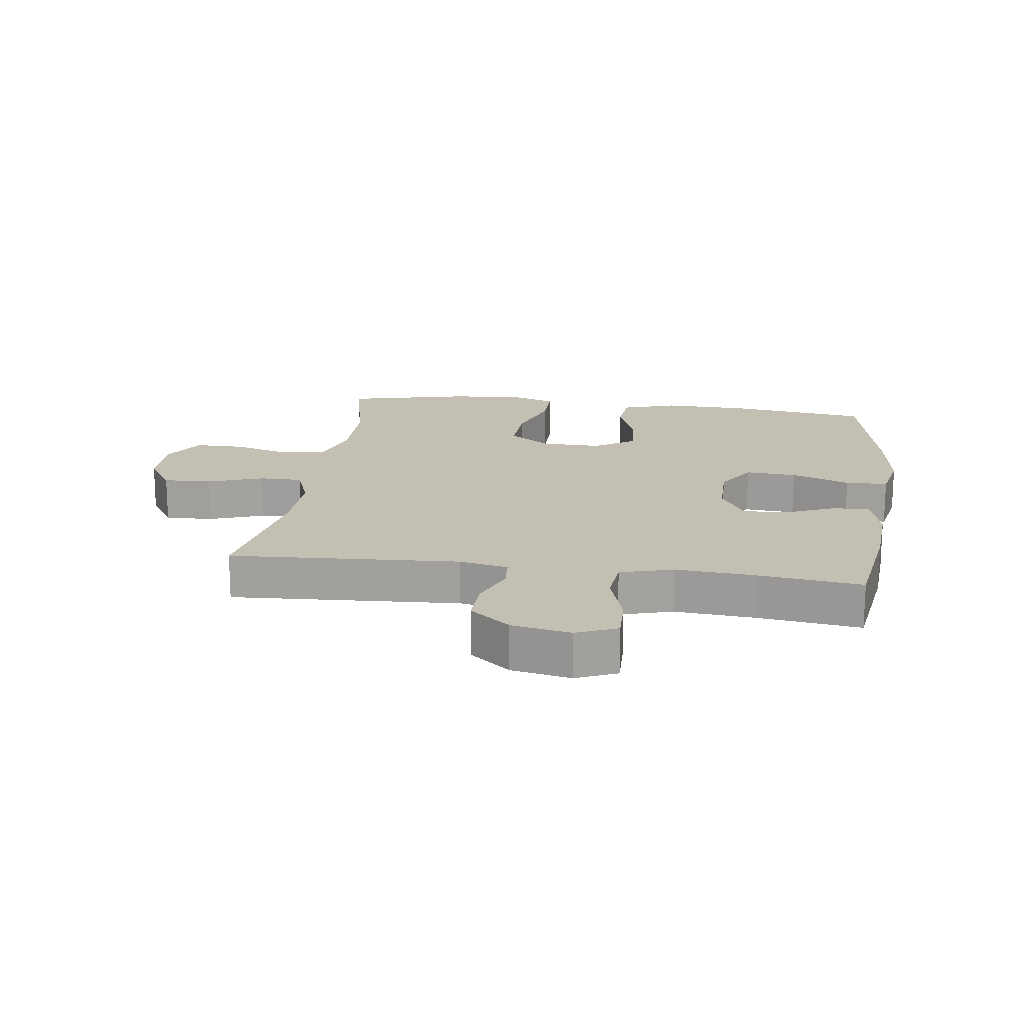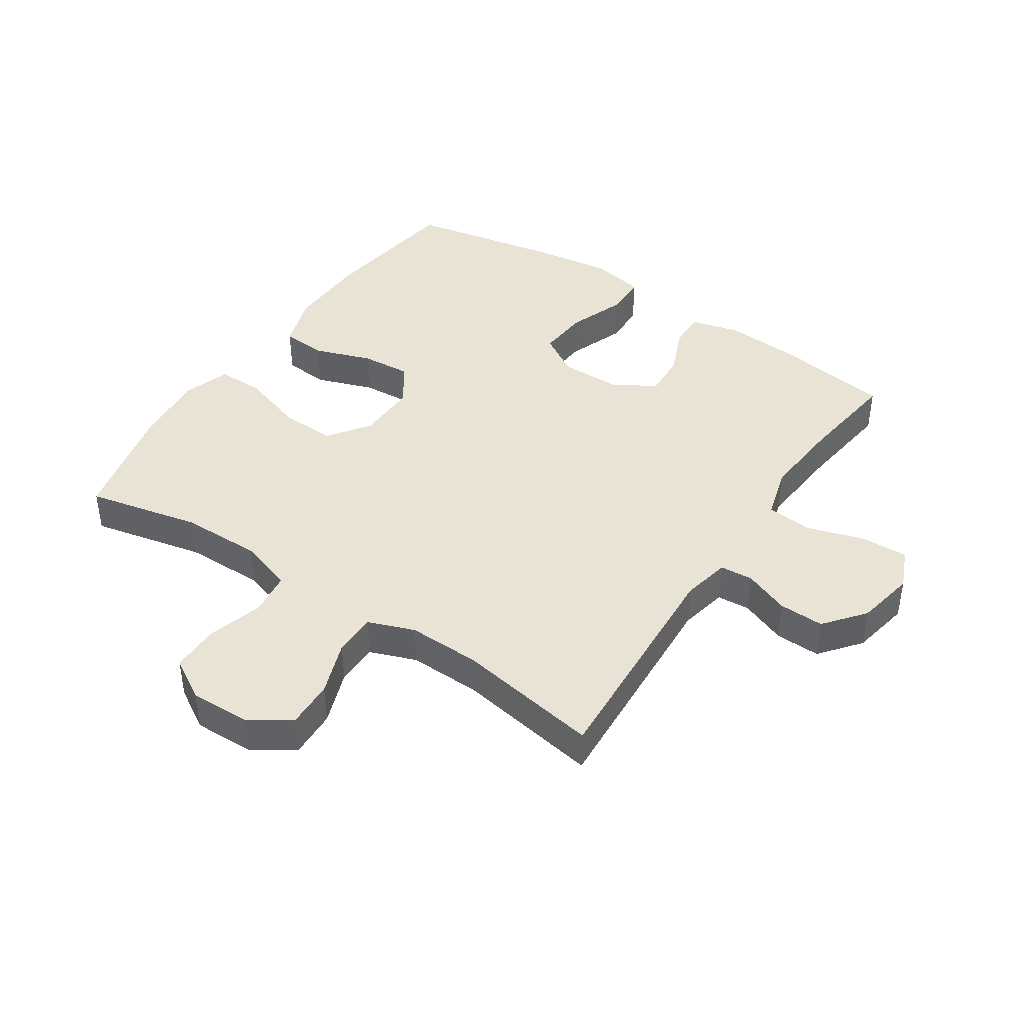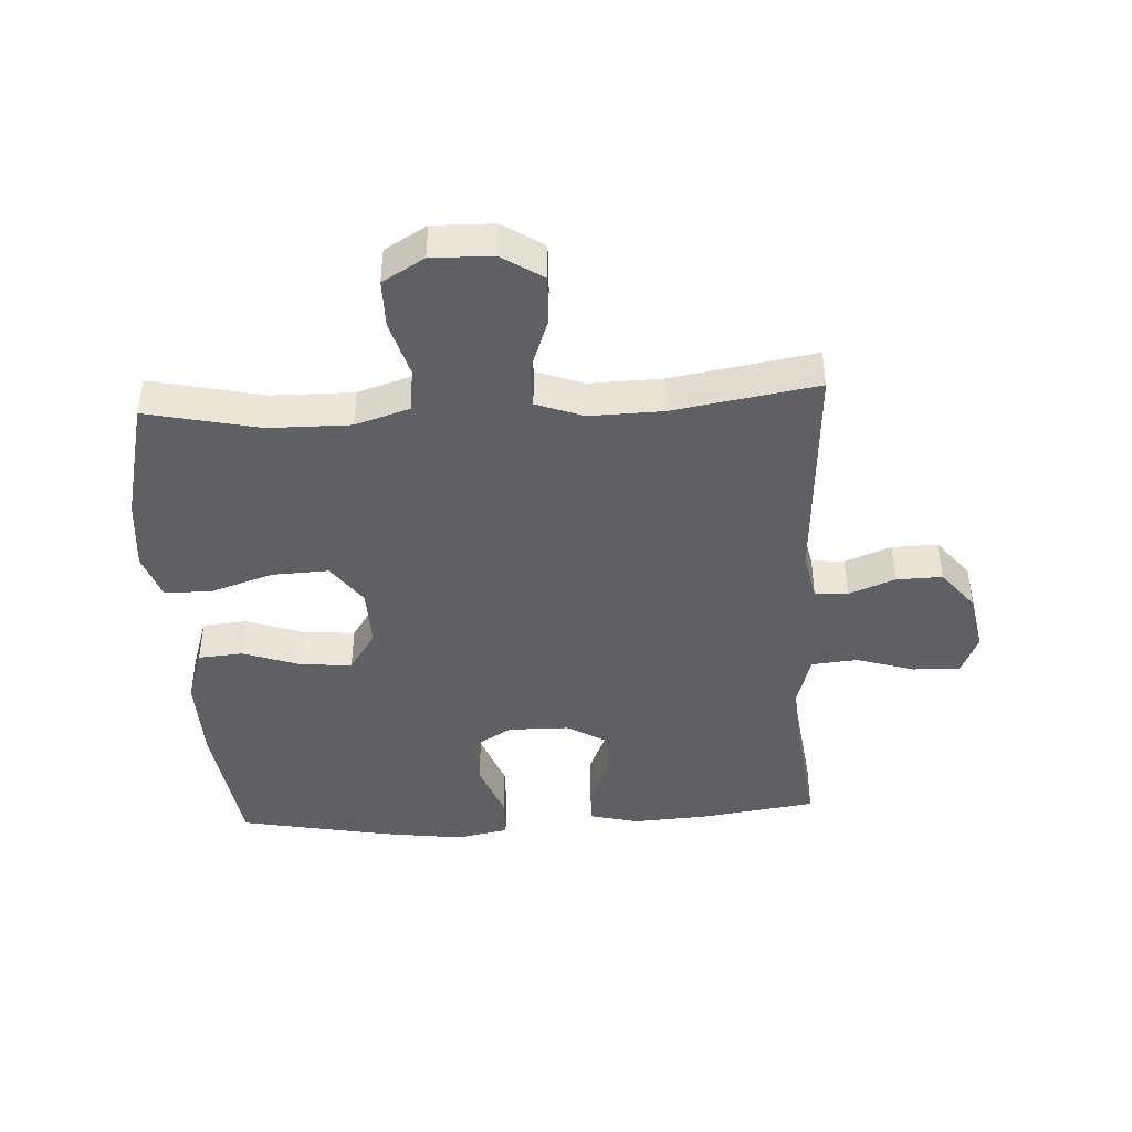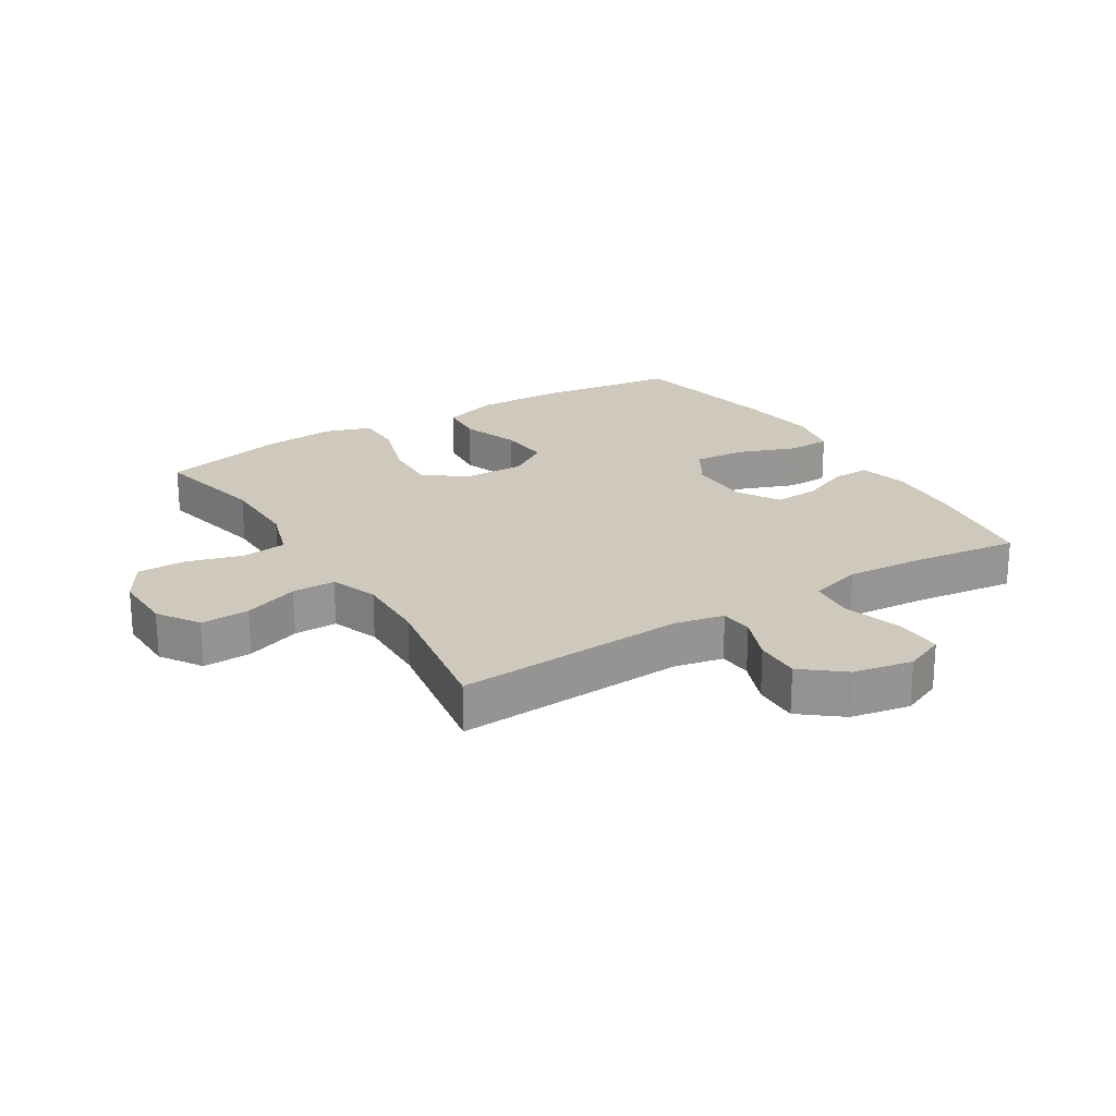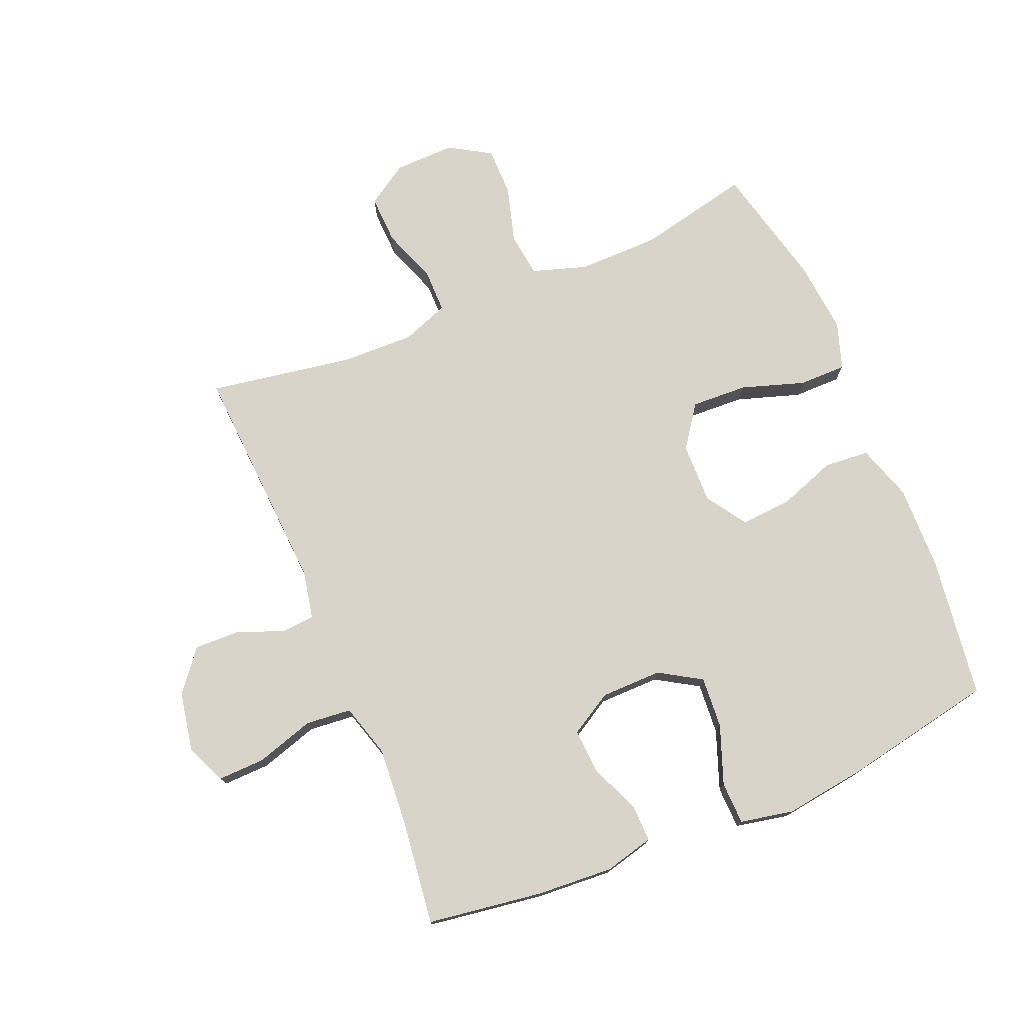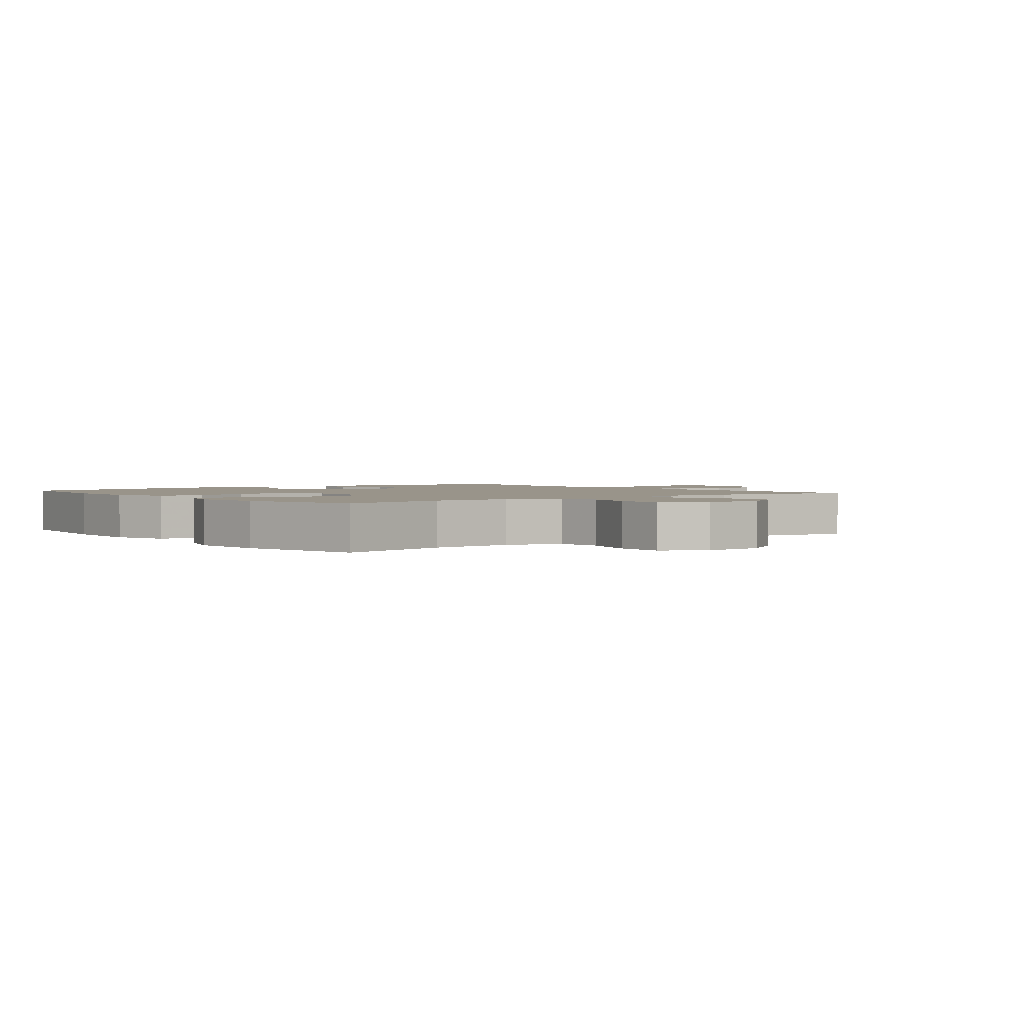
<metadata>
{"format":"obj","ext":"obj","renderer":"f3d","projection":"perspective","resolution":1024,"background":"white","views":[{"elev":17.7,"azim":97.9,"up":"+Y"},{"elev":42.1,"azim":33.7,"up":"+Y"},{"elev":-42.8,"azim":3.2,"up":"+Y"},{"elev":22.4,"azim":58.3,"up":"+Y"},{"elev":75.7,"azim":157.3,"up":"+Y"},{"elev":1.9,"azim":-37.9,"up":"+Y"}]}
</metadata>
<code>
v -0.5 0.07 0.5
v -0.318 0.07 0.46
v -0.188 0.07 0.459
v -0.101 0.07 0.487
v -0.092 0.07 0.558
v -0.118 0.07 0.648
v -0.118 0.07 0.726
v -0.051 0.07 0.766
v 0.046 0.07 0.764
v 0.112 0.07 0.721
v 0.109 0.07 0.643
v 0.077 0.07 0.555
v 0.077 0.07 0.486
v 0.152 0.07 0.458
v 0.269 0.07 0.461
v 0.5 0.07 0.5
v 0.478 0.07 0.131
v 0.494 0.07 0.053
v 0.547 0.07 0.049
v 0.621 0.07 0.078
v 0.694 0.07 0.08
v 0.746 0.07 0.015
v 0.764 0.07 -0.08
v 0.736 0.07 -0.145
v 0.661 0.07 -0.143
v 0.567 0.07 -0.114
v 0.494 0.07 -0.121
v 0.469 0.07 -0.206
v 0.479 0.07 -0.335
v 0.5 0.07 -0.5
v 0.315 0.07 -0.527
v 0.193 0.07 -0.535
v 0.114 0.07 -0.515
v 0.115 0.07 -0.456
v 0.149 0.07 -0.376
v 0.153 0.07 -0.304
v 0.085 0.07 -0.264
v -0.013 0.07 -0.263
v -0.08 0.07 -0.304
v -0.074 0.07 -0.386
v -0.039 0.07 -0.48
v -0.041 0.07 -0.548
v -0.126 0.07 -0.565
v -0.257 0.07 -0.547
v -0.5 0.07 -0.5
v -0.531 0.07 -0.272
v -0.534 0.07 -0.137
v -0.505 0.07 -0.048
v -0.433 0.07 -0.042
v -0.34 0.07 -0.075
v -0.259 0.07 -0.081
v -0.216 0.07 -0.016
v -0.218 0.07 0.081
v -0.266 0.07 0.148
v -0.356 0.07 0.144
v -0.457 0.07 0.111
v -0.533 0.07 0.111
v -0.558 0.07 0.186
v -0.547 0.07 0.303
v -0.5 0 0.5
v -0.318 0 0.46
v -0.188 0 0.459
v -0.101 0 0.487
v -0.092 0 0.558
v -0.118 0 0.648
v -0.118 0 0.726
v -0.051 0 0.766
v 0.046 0 0.764
v 0.112 0 0.721
v 0.109 0 0.643
v 0.077 0 0.555
v 0.077 0 0.486
v 0.152 0 0.458
v 0.269 0 0.461
v 0.5 0 0.5
v 0.478 0 0.131
v 0.494 0 0.053
v 0.547 0 0.049
v 0.621 0 0.078
v 0.694 0 0.08
v 0.746 0 0.015
v 0.764 0 -0.08
v 0.736 0 -0.145
v 0.661 0 -0.143
v 0.567 0 -0.114
v 0.494 0 -0.121
v 0.469 0 -0.206
v 0.479 0 -0.335
v 0.5 0 -0.5
v 0.315 0 -0.527
v 0.193 0 -0.535
v 0.114 0 -0.515
v 0.115 0 -0.456
v 0.149 0 -0.376
v 0.153 0 -0.304
v 0.085 0 -0.264
v -0.013 0 -0.263
v -0.08 0 -0.304
v -0.074 0 -0.386
v -0.039 0 -0.48
v -0.041 0 -0.548
v -0.126 0 -0.565
v -0.257 0 -0.547
v -0.5 0 -0.5
v -0.531 0 -0.272
v -0.534 0 -0.137
v -0.505 0 -0.048
v -0.433 0 -0.042
v -0.34 0 -0.075
v -0.259 0 -0.081
v -0.216 0 -0.016
v -0.218 0 0.081
v -0.266 0 0.148
v -0.356 0 0.144
v -0.457 0 0.111
v -0.533 0 0.111
v -0.558 0 0.186
v -0.547 0 0.303
f 59 1 2
f 58 59 2
f 57 58 2
f 56 57 2
f 55 56 2
f 54 55 2 3
f 53 54 3 4
f 52 53 4
f 48 49 50
f 47 48 50
f 46 47 50
f 45 46 50
f 44 45 50
f 43 44 50
f 42 43 50
f 41 42 50
f 40 41 50
f 39 40 50 51
f 38 39 51 52
f 33 34 35
f 32 33 35
f 31 32 35
f 30 31 35
f 29 30 35
f 28 29 35 36
f 27 28 36 37
f 24 25 26
f 23 24 26
f 22 23 26
f 21 22 26
f 20 21 26
f 19 20 26
f 18 19 26 27
f 38 52 4
f 37 38 4
f 27 37 4
f 18 27 4
f 17 18 4
f 10 11 12
f 9 10 12
f 8 9 12
f 7 8 12
f 6 7 12
f 5 6 12
f 5 12 13
f 4 5 13
f 17 4 13 14
f 15 16 17
f 14 15 17
f 61 60 118
f 61 118 117
f 61 117 116
f 61 116 115
f 61 115 114
f 62 61 114 113
f 63 62 113 112
f 63 112 111
f 109 108 107
f 109 107 106
f 109 106 105
f 109 105 104
f 109 104 103
f 109 103 102
f 109 102 101
f 109 101 100
f 109 100 99
f 110 109 99 98
f 111 110 98 97
f 94 93 92
f 94 92 91
f 94 91 90
f 94 90 89
f 94 89 88
f 95 94 88 87
f 96 95 87 86
f 85 84 83
f 85 83 82
f 85 82 81
f 85 81 80
f 85 80 79
f 85 79 78
f 86 85 78 77
f 63 111 97
f 63 97 96
f 63 96 86
f 63 86 77
f 63 77 76
f 71 70 69
f 71 69 68
f 71 68 67
f 71 67 66
f 71 66 65
f 71 65 64
f 72 71 64
f 72 64 63
f 73 72 63 76
f 76 75 74
f 76 74 73
f 1 60 61 2
f 2 61 62 3
f 3 62 63 4
f 4 63 64 5
f 5 64 65 6
f 6 65 66 7
f 7 66 67 8
f 8 67 68 9
f 9 68 69 10
f 10 69 70 11
f 11 70 71 12
f 12 71 72 13
f 13 72 73 14
f 14 73 74 15
f 15 74 75 16
f 16 75 76 17
f 17 76 77 18
f 18 77 78 19
f 19 78 79 20
f 20 79 80 21
f 21 80 81 22
f 22 81 82 23
f 23 82 83 24
f 24 83 84 25
f 25 84 85 26
f 26 85 86 27
f 27 86 87 28
f 28 87 88 29
f 29 88 89 30
f 30 89 90 31
f 31 90 91 32
f 32 91 92 33
f 33 92 93 34
f 34 93 94 35
f 35 94 95 36
f 36 95 96 37
f 37 96 97 38
f 38 97 98 39
f 39 98 99 40
f 40 99 100 41
f 41 100 101 42
f 42 101 102 43
f 43 102 103 44
f 44 103 104 45
f 45 104 105 46
f 46 105 106 47
f 47 106 107 48
f 48 107 108 49
f 49 108 109 50
f 50 109 110 51
f 51 110 111 52
f 52 111 112 53
f 53 112 113 54
f 54 113 114 55
f 55 114 115 56
f 56 115 116 57
f 57 116 117 58
f 58 117 118 59
f 59 118 60 1

</code>
